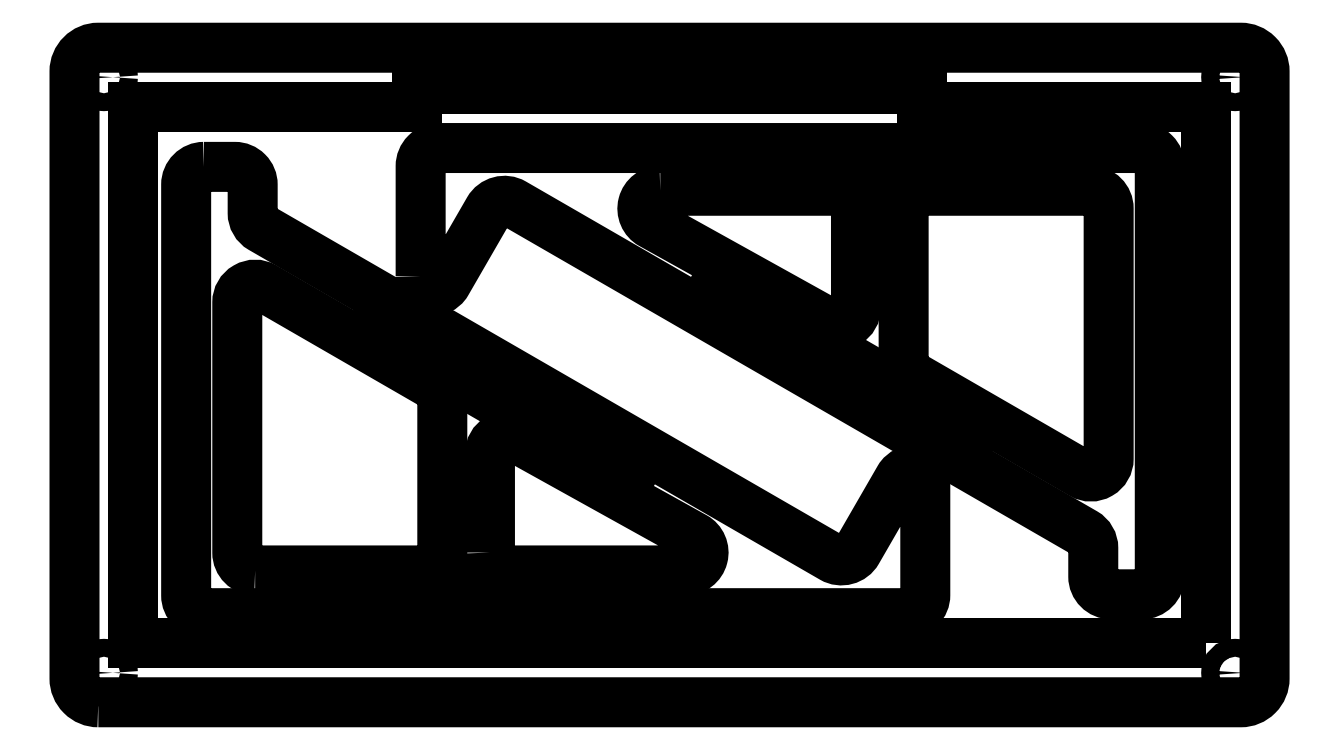
<metadata>
{"format":"dxf","ext":"dxf","renderer":"ezdxf+matplotlib","layout":"modelspace","background":"white","min_lineweight":24,"dpi":150}
</metadata>
<code>
0
SECTION
2
ENTITIES
0
LWPOLYLINE
8
0
90
8
70
1
43
0
10
4
20
0
10
196
20
-9.437e-15
42
0.4142
10
200
20
4
10
200
20
106
42
0.4142
10
196
20
110
10
4
20
110
42
0.4142
10
0
20
106
10
0
20
4
42
0.4142
0
CIRCLE
8
0
10
4.95
20
105.1
30
0
40
1.5
210
0
220
0
230
1
0
CIRCLE
8
0
10
4.95
20
4.95
30
0
40
1.5
210
0
220
0
230
1
0
CIRCLE
8
0
10
195.1
20
4.95
30
0
40
1.5
210
0
220
0
230
1
0
CIRCLE
8
0
10
195.1
20
105.1
30
0
40
1.5
210
0
220
0
230
1
0
LWPOLYLINE
8
0
90
8
70
1
43
0
10
190.1
20
9.899
10
9.899
20
9.899
10
9.899
20
100.1
10
57.5
20
100.1
10
57.5
20
103
10
142.5
20
103
10
142.5
20
100.1
10
190.1
20
100.1
0
LWPOLYLINE
8
0
90
8
70
1
43
0
10
30.36
20
22.16
10
58.81
20
22.16
42
0.4142
10
61.81
20
25.16
10
61.81
20
50.74
42
0.2679
10
60.31
20
53.34
10
31.86
20
69.77
42
0.5774
10
27.36
20
67.17
10
27.36
20
25.16
42
0.4142
0
LWPOLYLINE
8
0
90
14
70
1
43
0
10
21.76
20
89.97
42
0.4142
10
18.76
20
86.98
10
18.76
20
17.97
42
0.4142
10
21.76
20
14.97
10
139.9
20
14.97
42
0.4142
10
143
20
18.04
10
143
20
36.49
42
0.7673
10
138.6
20
37.65
10
131.5
20
25.39
42
-0.4142
10
127.3
20
24.26
10
31.44
20
79.63
42
-0.2679
10
29.94
20
82.23
10
29.94
20
86.98
42
0.4142
10
26.95
20
89.97
0
LWPOLYLINE
8
0
90
5
70
1
43
0
10
96.59
20
20.16
10
71.59
20
20.16
10
46.59
20
20.16
10
46.59
20
17.16
10
96.59
20
17.16
0
LWPOLYLINE
8
0
90
6
70
1
43
0
10
69.82
20
25.16
42
0.4142
10
72.82
20
22.16
10
102.7
20
22.16
42
0.7739
10
104.2
20
27.78
10
74.28
20
44.38
42
0.5719
10
69.82
20
41.76
0
LWPOLYLINE
8
0
90
4
70
1
43
0
10
94.74
20
40.19
10
93.24
20
37.59
10
49.94
20
62.59
10
51.44
20
65.19
0
LWPOLYLINE
8
0
90
14
70
1
43
0
10
58.17
20
71.63
42
0.7673
10
62.52
20
70.46
10
69.6
20
82.73
42
-0.4142
10
73.8
20
83.86
10
169.7
20
28.48
42
-0.2679
10
171.2
20
25.89
10
171.2
20
21.14
42
0.4142
10
174.2
20
18.14
10
179.4
20
18.14
42
0.4142
10
182.4
20
21.14
10
182.4
20
90.14
42
0.4142
10
179.4
20
93.14
10
61.23
20
93.14
42
0.4142
10
58.17
20
90.08
0
LWPOLYLINE
8
0
90
6
70
1
43
0
10
98.44
20
85.96
42
0.7739
10
96.98
20
80.34
10
126.9
20
63.73
42
0.5719
10
131.3
20
66.36
10
131.3
20
82.96
42
0.4142
10
128.3
20
85.96
0
LWPOLYLINE
8
0
90
4
70
1
43
0
10
106.4
20
67.93
10
107.9
20
70.53
10
151.2
20
45.53
10
149.7
20
42.93
0
LWPOLYLINE
8
0
90
8
70
1
43
0
10
140.8
20
54.78
10
169.3
20
38.35
42
0.5774
10
173.8
20
40.95
10
173.8
20
82.96
42
0.4142
10
170.8
20
85.96
10
142.3
20
85.96
42
0.4142
10
139.3
20
82.96
10
139.3
20
57.38
42
0.2679
0
LWPOLYLINE
8
0
90
5
70
1
43
0
10
154.6
20
90.96
10
104.6
20
90.96
10
104.6
20
87.96
10
129.6
20
87.96
10
154.6
20
87.96
0
ENDSEC
0
EOF

</code>
